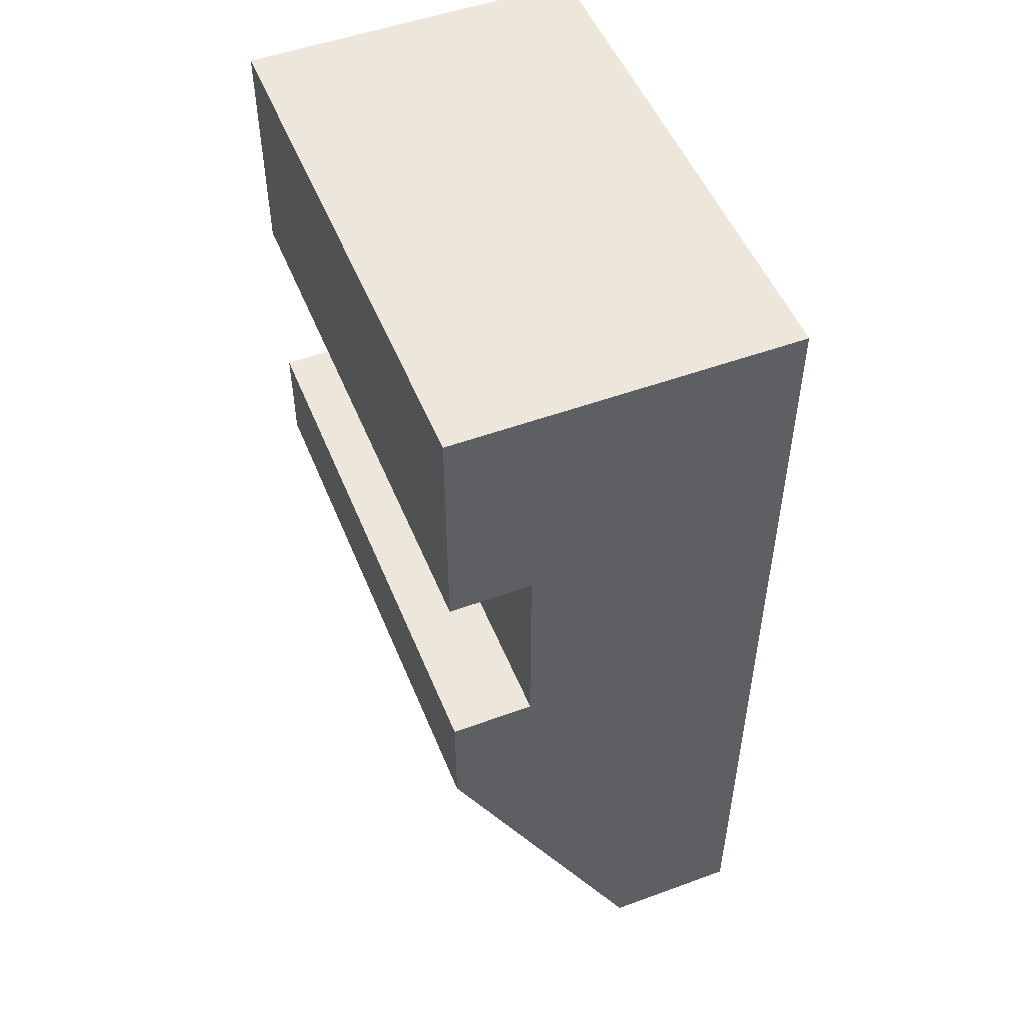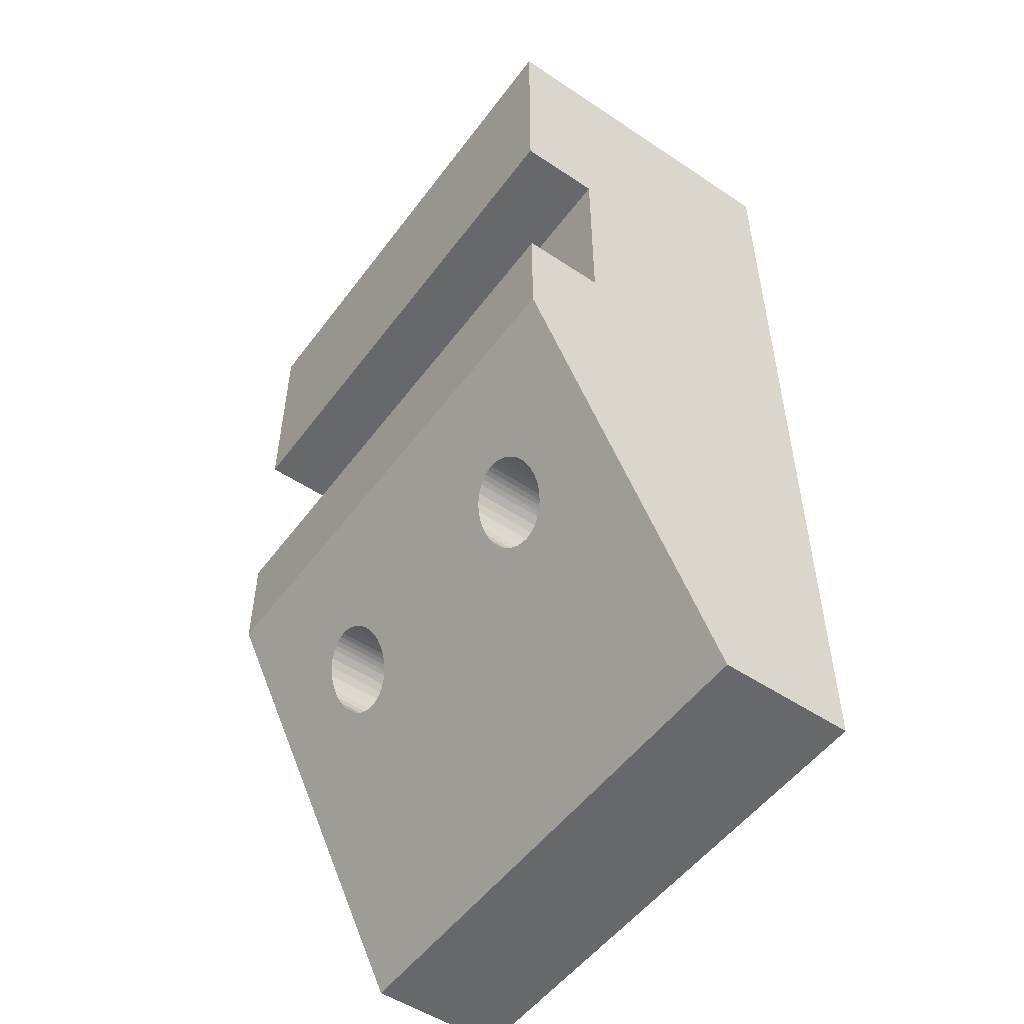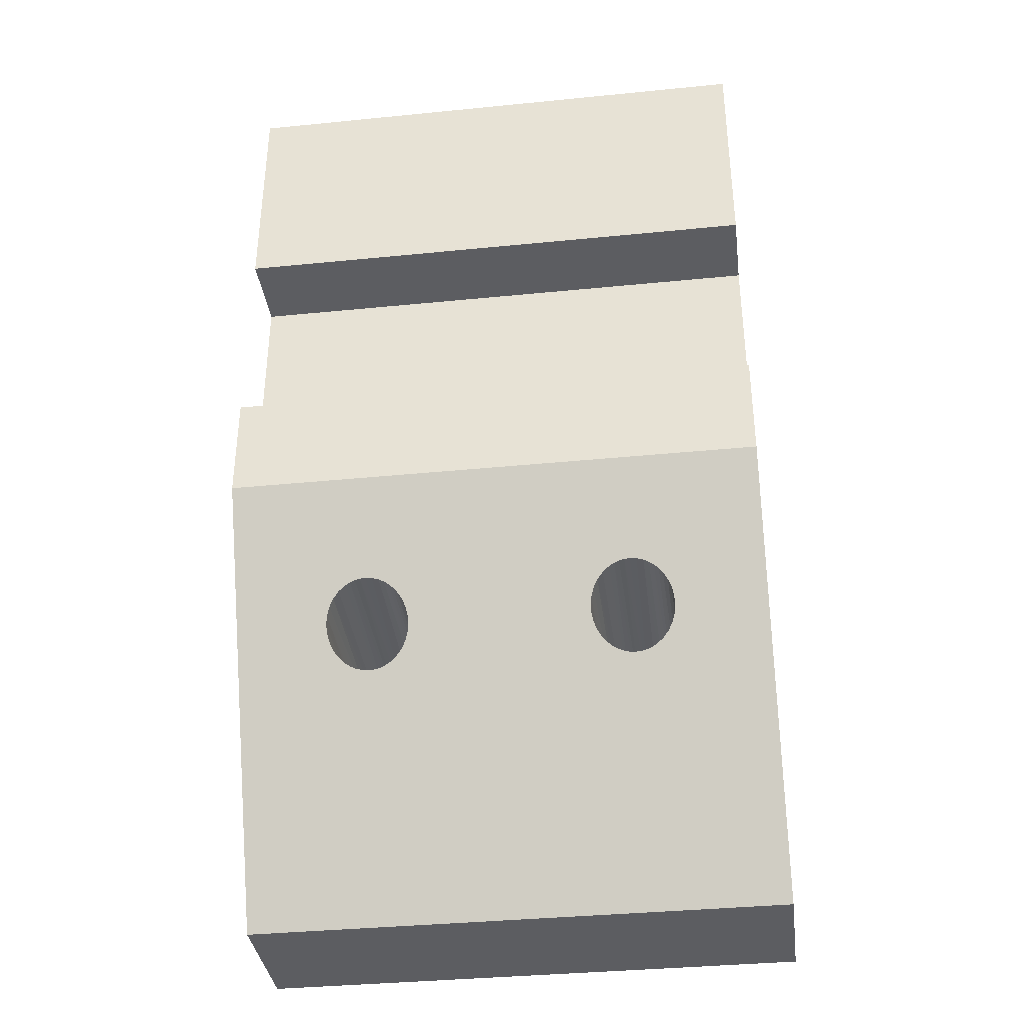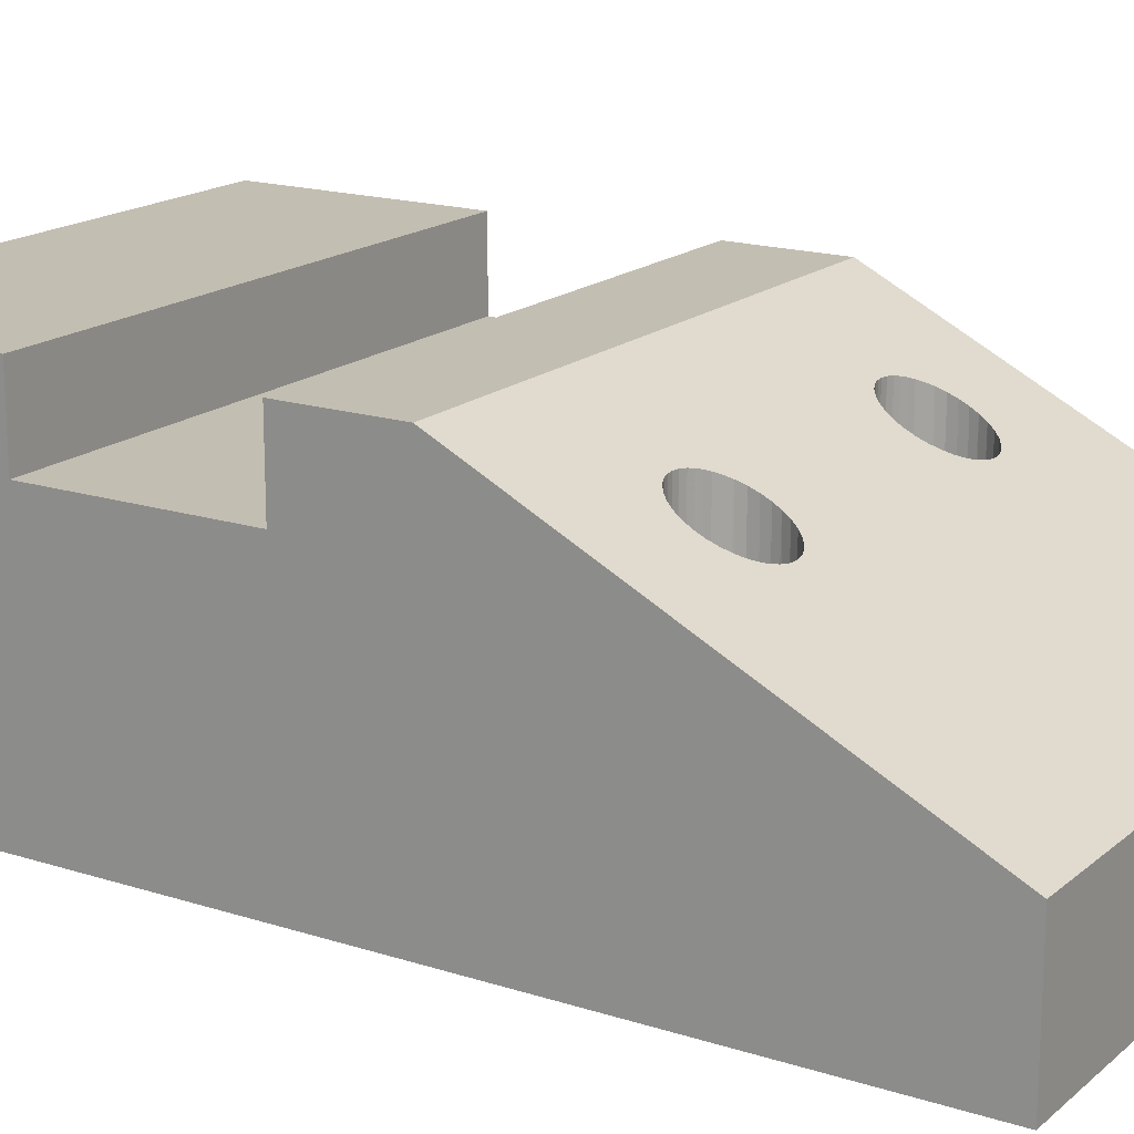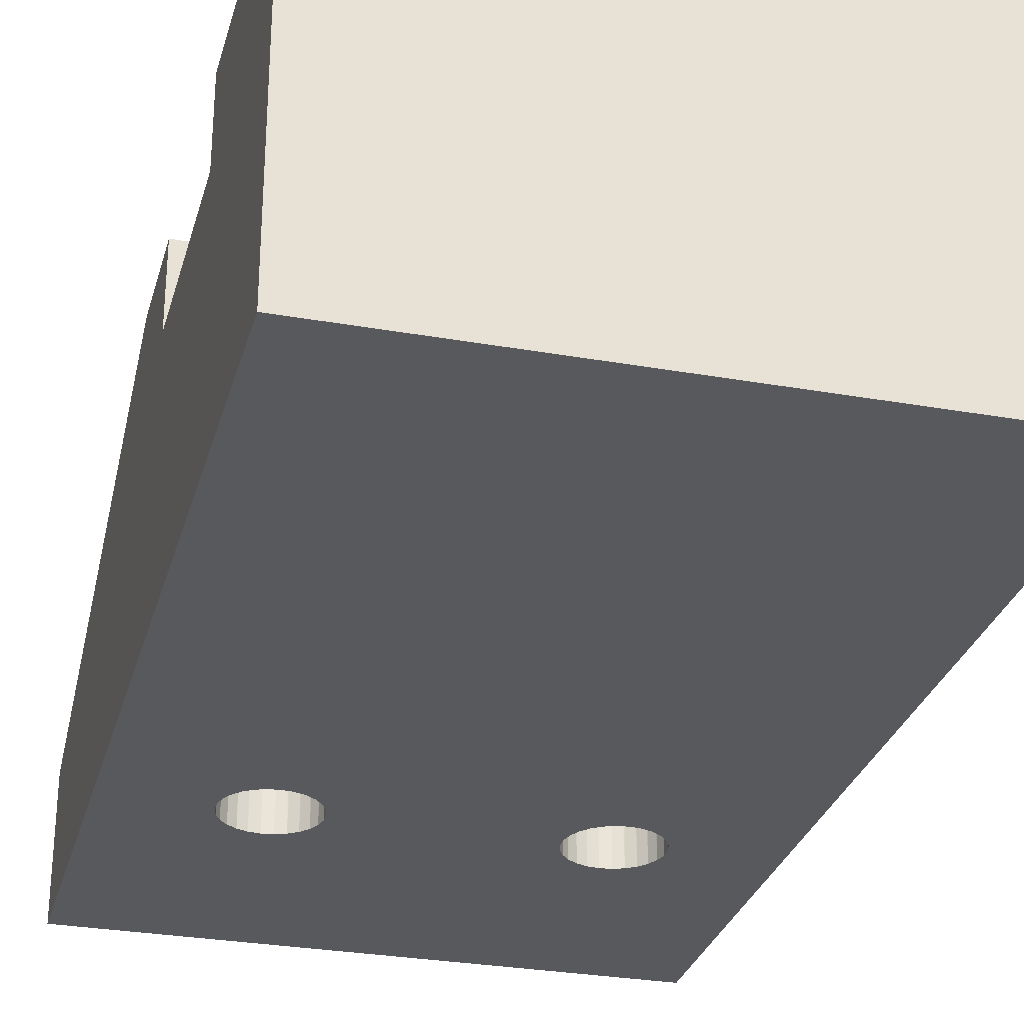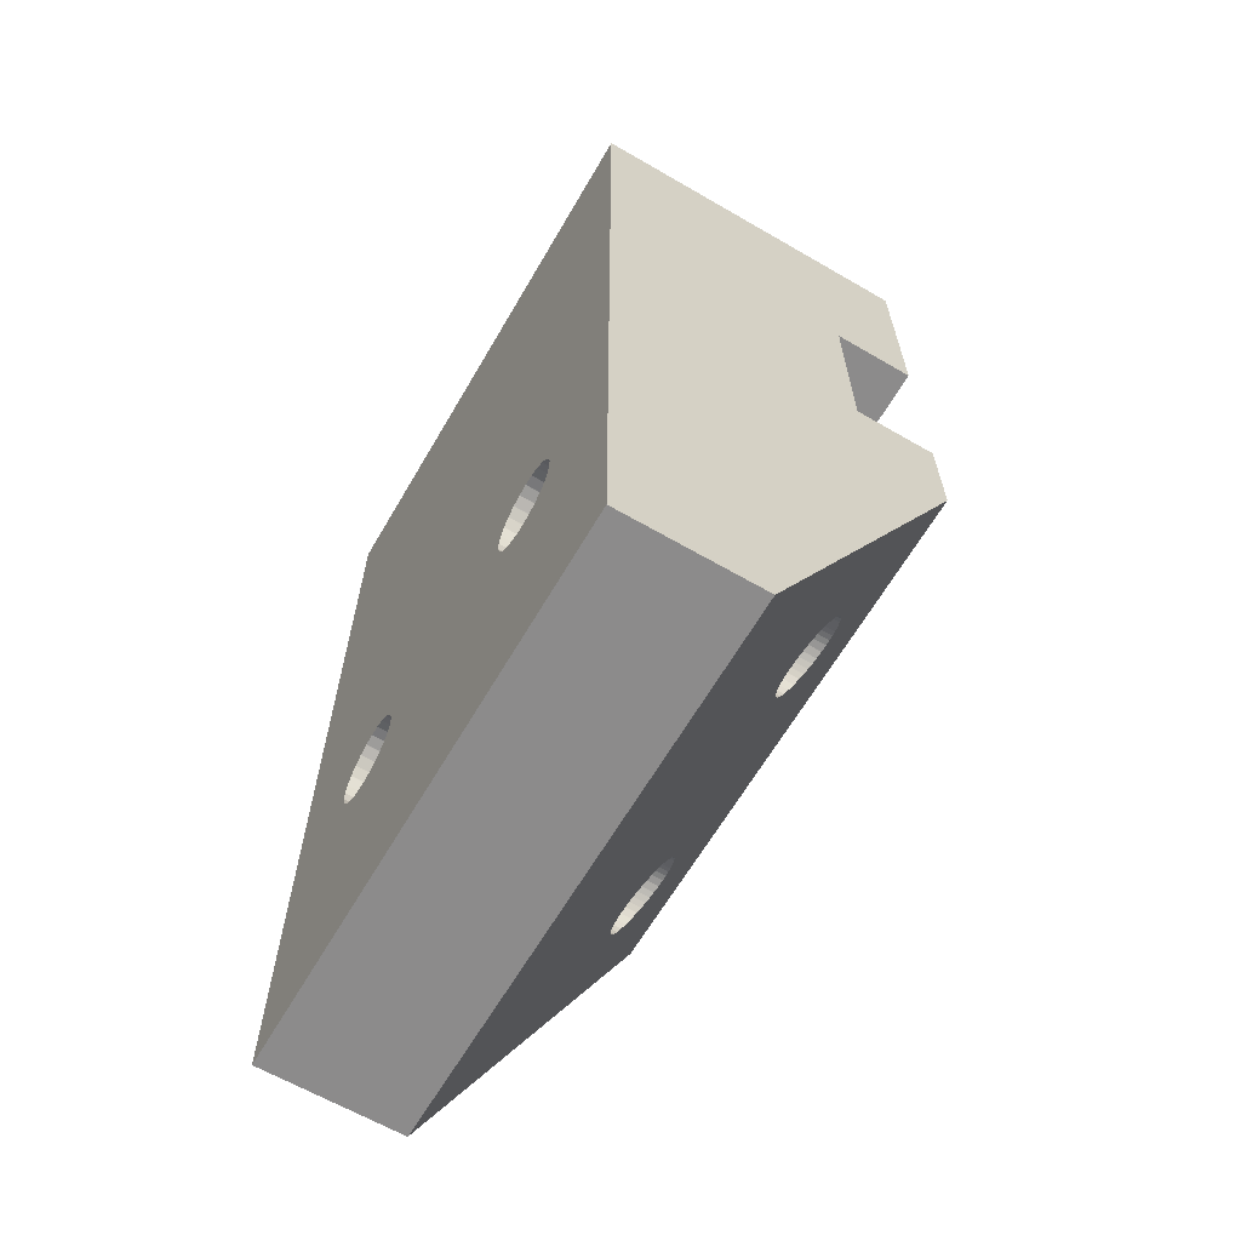
<metadata>
{"format":"obj","ext":"obj","renderer":"f3d","projection":"perspective","resolution":1024,"background":"white","views":[{"elev":51.1,"azim":68.3,"up":"+Y"},{"elev":-52.3,"azim":54.3,"up":"+Y"},{"elev":-36.5,"azim":7.4,"up":"+Y"},{"elev":17.3,"azim":-57.5,"up":"+Z"},{"elev":-29.4,"azim":165.3,"up":"+Z"},{"elev":-64.0,"azim":-120.3,"up":"+Y"}]}
</metadata>
<code>
v 50.8 0 0
v 0 0 0
v 50.8 0 12.7
v 0 0 12.7
o Object1
f 1 3 4
f 1 4 2
v 0 67.31 24.13
v 50.8 67.31 24.13
v 50.8 67.31 31.75
v 0 67.31 31.75
o Object1
f 7 8 5
f 6 7 5
v 0 48.26 24.13
v 50.8 48.26 24.13
v 50.8 67.31 24.13
v 0 67.31 24.13
o Object1
f 11 9 10
f 11 12 9
v 0 48.26 24.13
v 50.8 48.26 24.13
v 0 48.26 31.75
v 50.8 48.26 31.75
o Object1
f 14 13 15
f 16 14 15
v 50.8 38.1 31.75
v 0 38.1 31.75
v 50.8 48.26 31.75
v 0 48.26 31.75
o Object1
f 19 18 17
f 19 20 18
v 12.7 21.43 23.42
v 12.05 21.48 23.44
v 11.41 21.65 23.52
v 10.91 21.86 23.63
v 10.45 22.13 23.76
v 10.03 22.46 23.93
v 9.654 22.86 24.13
v 9.242 23.46 24.43
v 8.929 24.16 24.78
v 8.764 24.88 25.14
v 8.737 25.63 25.52
v 8.843 26.35 25.87
v 9.108 27.09 26.24
v 9.521 27.78 26.59
v 10.07 28.37 26.89
v 10.74 28.85 27.12
v 11.21 29.08 27.24
v 11.68 29.24 27.32
v 12.18 29.34 27.37
v 12.7 29.37 27.38
v 12.7 29.37 0
v 11.75 29.25 0
v 10.86 28.91 0
v 10.07 28.37 0
v 9.434 27.65 0
v 8.989 26.81 0
v 8.76 25.88 0
v 8.76 24.92 0
v 8.989 23.99 0
v 9.434 23.15 0
v 10.07 22.43 0
v 10.86 21.89 0
v 11.75 21.55 0
v 12.7 21.43 0
o Object1
f 41 40 39
f 42 41 39
f 42 39 38
f 43 42 37
f 42 38 37
f 44 43 36
f 43 37 36
f 44 36 35
f 45 44 34
f 44 35 34
f 46 45 33
f 45 34 33
f 47 46 32
f 46 33 32
f 48 47 31
f 47 32 31
f 48 31 30
f 49 48 29
f 48 30 29
f 50 49 28
f 49 29 28
f 51 50 27
f 50 28 27
f 51 27 26
f 52 51 25
f 51 26 25
f 52 25 24
f 53 52 23
f 52 24 23
f 54 53 22
f 53 23 22
f 54 22 21
v 12.7 29.37 27.38
v 13.35 29.32 27.36
v 13.99 29.15 27.28
v 14.49 28.94 27.17
v 14.95 28.67 27.04
v 15.37 28.34 26.87
v 15.75 27.94 26.67
v 16.16 27.34 26.37
v 16.47 26.64 26.02
v 16.64 25.92 25.66
v 16.66 25.17 25.28
v 16.56 24.45 24.93
v 16.29 23.71 24.56
v 15.88 23.02 24.21
v 15.33 22.43 23.91
v 14.66 21.95 23.68
v 14.19 21.72 23.56
v 13.72 21.56 23.48
v 13.22 21.46 23.43
v 12.7 21.43 23.42
v 12.7 21.43 0
v 13.65 21.55 0
v 14.54 21.89 0
v 15.33 22.43 0
v 15.97 23.15 0
v 16.41 23.99 0
v 16.64 24.92 0
v 16.64 25.88 0
v 16.41 26.81 0
v 15.97 27.65 0
v 15.33 28.37 0
v 14.54 28.91 0
v 13.65 29.25 0
v 12.7 29.37 0
o Object1
f 75 74 73
f 76 75 73
f 76 73 72
f 77 76 71
f 76 72 71
f 78 77 70
f 77 71 70
f 78 70 69
f 79 78 68
f 78 69 68
f 80 79 67
f 79 68 67
f 81 80 66
f 80 67 66
f 82 81 65
f 81 66 65
f 82 65 64
f 83 82 63
f 82 64 63
f 84 83 62
f 83 63 62
f 85 84 61
f 84 62 61
f 85 61 60
f 86 85 59
f 85 60 59
f 86 59 58
f 87 86 57
f 86 58 57
f 88 87 56
f 87 57 56
f 88 56 55
v 38.1 21.43 23.42
v 37.45 21.48 23.44
v 36.81 21.65 23.52
v 36.31 21.86 23.63
v 35.85 22.13 23.76
v 35.43 22.46 23.93
v 35.05 22.86 24.13
v 34.64 23.46 24.43
v 34.33 24.16 24.78
v 34.16 24.88 25.14
v 34.14 25.63 25.52
v 34.24 26.35 25.87
v 34.51 27.09 26.24
v 34.92 27.78 26.59
v 35.47 28.37 26.89
v 36.14 28.85 27.12
v 36.61 29.08 27.24
v 37.08 29.24 27.32
v 37.58 29.34 27.37
v 38.1 29.37 27.38
v 38.1 29.37 0
v 37.15 29.25 0
v 36.26 28.91 0
v 35.47 28.37 0
v 34.83 27.65 0
v 34.39 26.81 0
v 34.16 25.88 0
v 34.16 24.92 0
v 34.39 23.99 0
v 34.83 23.15 0
v 35.47 22.43 0
v 36.26 21.89 0
v 37.15 21.55 0
v 38.1 21.43 0
o Object1
f 109 108 107
f 110 109 107
f 110 107 106
f 111 110 105
f 110 106 105
f 112 111 104
f 111 105 104
f 112 104 103
f 113 112 102
f 112 103 102
f 114 113 101
f 113 102 101
f 115 114 100
f 114 101 100
f 116 115 99
f 115 100 99
f 116 99 98
f 117 116 97
f 116 98 97
f 118 117 96
f 117 97 96
f 119 118 95
f 118 96 95
f 119 95 94
f 120 119 93
f 119 94 93
f 120 93 92
f 121 120 91
f 120 92 91
f 122 121 90
f 121 91 90
f 122 90 89
v 50.8 0 12.7
v 0 0 12.7
v 50.8 38.1 31.75
v 0 38.1 31.75
v 38.1 21.43 23.42
v 37.45 21.48 23.44
v 36.81 21.65 23.52
v 36.31 21.86 23.63
v 35.85 22.13 23.76
v 35.43 22.46 23.93
v 35.05 22.86 24.13
v 34.64 23.46 24.43
v 34.33 24.16 24.78
v 34.16 24.88 25.14
v 34.14 25.63 25.52
v 34.24 26.35 25.87
v 34.51 27.09 26.24
v 34.92 27.78 26.59
v 35.47 28.37 26.89
v 36.14 28.85 27.12
v 36.61 29.08 27.24
v 37.08 29.24 27.32
v 37.58 29.34 27.37
v 38.1 29.37 27.38
v 38.75 29.32 27.36
v 39.39 29.15 27.28
v 39.89 28.94 27.17
v 40.35 28.67 27.04
v 40.77 28.34 26.87
v 41.15 27.94 26.67
v 41.56 27.34 26.37
v 41.87 26.64 26.02
v 42.04 25.92 25.66
v 42.06 25.17 25.28
v 41.96 24.45 24.93
v 41.69 23.71 24.56
v 41.28 23.02 24.21
v 40.73 22.43 23.91
v 40.06 21.95 23.68
v 39.59 21.72 23.56
v 39.12 21.56 23.48
v 38.62 21.46 23.43
v 12.7 21.43 23.42
v 12.05 21.48 23.44
v 11.41 21.65 23.52
v 10.91 21.86 23.63
v 10.45 22.13 23.76
v 10.03 22.46 23.93
v 9.654 22.86 24.13
v 9.242 23.46 24.43
v 8.929 24.16 24.78
v 8.764 24.88 25.14
v 8.737 25.63 25.52
v 8.843 26.35 25.87
v 9.108 27.09 26.24
v 9.521 27.78 26.59
v 10.07 28.37 26.89
v 10.74 28.85 27.12
v 11.21 29.08 27.24
v 11.68 29.24 27.32
v 12.18 29.34 27.37
v 12.7 29.37 27.38
v 13.35 29.32 27.36
v 13.99 29.15 27.28
v 14.49 28.94 27.17
v 14.95 28.67 27.04
v 15.37 28.34 26.87
v 15.75 27.94 26.67
v 16.16 27.34 26.37
v 16.47 26.64 26.02
v 16.64 25.92 25.66
v 16.66 25.17 25.28
v 16.56 24.45 24.93
v 16.29 23.71 24.56
v 15.88 23.02 24.21
v 15.33 22.43 23.91
v 14.66 21.95 23.68
v 14.19 21.72 23.56
v 13.72 21.56 23.48
v 13.22 21.46 23.43
o Object1
f 178 179 126
f 180 126 179
f 181 126 180
f 177 178 126
f 182 126 181
f 176 177 126
f 183 126 182
f 184 126 183
f 175 176 126
f 185 126 184
f 174 175 126
f 186 126 185
f 173 174 126
f 124 173 126
f 124 165 166
f 124 166 167
f 124 167 168
f 124 168 169
f 124 169 170
f 124 170 171
f 124 171 172
f 124 172 173
f 124 200 201
f 124 201 202
f 124 202 165
f 141 188 189
f 141 189 190
f 140 141 190
f 140 190 191
f 142 188 141
f 142 187 188
f 143 187 142
f 143 186 187
f 139 191 192
f 139 140 191
f 144 186 143
f 138 139 192
f 138 192 193
f 137 138 193
f 137 193 194
f 136 194 195
f 136 137 194
f 135 136 195
f 135 195 196
f 125 126 186
f 125 144 145
f 125 145 146
f 125 146 147
f 125 147 148
f 125 148 149
f 125 186 144
f 150 125 149
f 134 135 196
f 134 196 197
f 151 125 150
f 133 134 197
f 133 197 198
f 152 125 151
f 132 133 198
f 153 125 152
f 131 198 199
f 131 132 198
f 130 131 199
f 130 199 200
f 154 125 153
f 155 125 154
f 156 125 155
f 157 125 156
f 123 130 200
f 123 127 128
f 123 128 129
f 123 129 130
f 123 200 124
f 123 125 157
f 123 157 158
f 123 158 159
f 123 159 160
f 123 160 161
f 123 161 162
f 123 162 163
f 123 163 164
f 123 164 127
v 38.1 29.37 27.38
v 38.75 29.32 27.36
v 39.39 29.15 27.28
v 39.89 28.94 27.17
v 40.35 28.67 27.04
v 40.77 28.34 26.87
v 41.15 27.94 26.67
v 41.56 27.34 26.37
v 41.87 26.64 26.02
v 42.04 25.92 25.66
v 42.06 25.17 25.28
v 41.96 24.45 24.93
v 41.69 23.71 24.56
v 41.28 23.02 24.21
v 40.73 22.43 23.91
v 40.06 21.95 23.68
v 39.59 21.72 23.56
v 39.12 21.56 23.48
v 38.62 21.46 23.43
v 38.1 21.43 23.42
v 38.1 21.43 0
v 39.05 21.55 0
v 39.94 21.89 0
v 40.73 22.43 0
v 41.37 23.15 0
v 41.81 23.99 0
v 42.04 24.92 0
v 42.04 25.88 0
v 41.81 26.81 0
v 41.37 27.65 0
v 40.73 28.37 0
v 39.94 28.91 0
v 39.05 29.25 0
v 38.1 29.37 0
o Object1
f 223 222 221
f 224 223 221
f 224 221 220
f 225 224 219
f 224 220 219
f 226 225 218
f 225 219 218
f 226 218 217
f 227 226 216
f 226 217 216
f 228 227 215
f 227 216 215
f 229 228 214
f 228 215 214
f 230 229 213
f 229 214 213
f 230 213 212
f 231 230 211
f 230 212 211
f 232 231 210
f 231 211 210
f 233 232 209
f 232 210 209
f 233 209 208
f 234 233 207
f 233 208 207
f 234 207 206
f 235 234 205
f 234 206 205
f 236 235 204
f 235 205 204
f 236 204 203
v 50.8 88.9 0
v 0 88.9 0
v 50.8 0 0
v 0 0 0
v 38.1 29.37 0
v 37.15 29.25 0
v 36.26 28.91 0
v 35.47 28.37 0
v 34.83 27.65 0
v 34.39 26.81 0
v 34.16 25.88 0
v 34.16 24.92 0
v 34.39 23.99 0
v 34.83 23.15 0
v 35.47 22.43 0
v 36.26 21.89 0
v 37.15 21.55 0
v 38.1 21.43 0
v 39.05 21.55 0
v 39.94 21.89 0
v 40.73 22.43 0
v 41.37 23.15 0
v 41.81 23.99 0
v 42.04 24.92 0
v 42.04 25.88 0
v 41.81 26.81 0
v 41.37 27.65 0
v 40.73 28.37 0
v 39.94 28.91 0
v 39.05 29.25 0
v 12.7 29.37 0
v 11.75 29.25 0
v 10.86 28.91 0
v 10.07 28.37 0
v 9.434 27.65 0
v 8.989 26.81 0
v 8.76 25.88 0
v 8.76 24.92 0
v 8.989 23.99 0
v 9.434 23.15 0
v 10.07 22.43 0
v 10.86 21.89 0
v 11.75 21.55 0
v 12.7 21.43 0
v 13.65 21.55 0
v 14.54 21.89 0
v 15.33 22.43 0
v 15.97 23.15 0
v 16.41 23.99 0
v 16.64 24.92 0
v 16.64 25.88 0
v 16.41 26.81 0
v 15.97 27.65 0
v 15.33 28.37 0
v 14.54 28.91 0
v 13.65 29.25 0
o Object1
f 276 277 240
f 278 240 277
f 275 276 240
f 279 240 278
f 274 275 240
f 280 240 279
f 273 274 240
f 281 240 280
f 282 240 281
f 239 240 282
f 251 282 283
f 250 283 284
f 250 251 283
f 252 282 251
f 252 239 282
f 249 250 284
f 249 284 285
f 249 285 286
f 253 239 252
f 248 286 287
f 248 249 286
f 254 239 253
f 247 248 287
f 247 287 288
f 255 239 254
f 246 247 288
f 246 288 289
f 256 239 255
f 245 246 289
f 257 239 256
f 244 245 289
f 244 289 290
f 244 290 291
f 258 239 257
f 243 244 291
f 243 291 292
f 259 239 258
f 242 243 292
f 260 239 259
f 261 239 260
f 238 267 268
f 238 268 269
f 238 269 270
f 238 270 271
f 238 271 272
f 238 272 273
f 238 292 267
f 238 273 240
f 237 241 242
f 237 263 264
f 237 264 265
f 237 265 266
f 237 266 241
f 237 242 292
f 237 292 238
f 237 239 261
f 237 261 262
f 237 262 263
v 50.8 88.9 31.75
v 0 88.9 31.75
v 50.8 88.9 0
v 0 88.9 0
o Object1
f 293 295 296
f 293 296 294
v 50.8 88.9 31.75
v 50.8 88.9 0
v 50.8 0 0
v 50.8 0 12.7
v 50.8 38.1 31.75
v 50.8 48.26 31.75
v 50.8 48.26 24.13
v 50.8 67.31 24.13
v 50.8 67.31 31.75
o Object1
f 300 299 303
f 301 300 303
f 301 303 302
f 303 299 298
f 303 298 304
f 305 304 297
f 304 298 297
v 50.8 67.31 31.75
v 0 67.31 31.75
v 50.8 88.9 31.75
v 0 88.9 31.75
o Object1
f 306 308 309
f 306 309 307
v 0 88.9 0
v 0 88.9 31.75
v 0 0 0
v 0 0 12.7
v 0 38.1 31.75
v 0 48.26 31.75
v 0 48.26 24.13
v 0 67.31 24.13
v 0 67.31 31.75
o Object1
f 314 312 313
f 316 312 314
f 315 316 314
f 310 312 316
f 317 310 316
f 311 317 318
f 311 310 317

</code>
